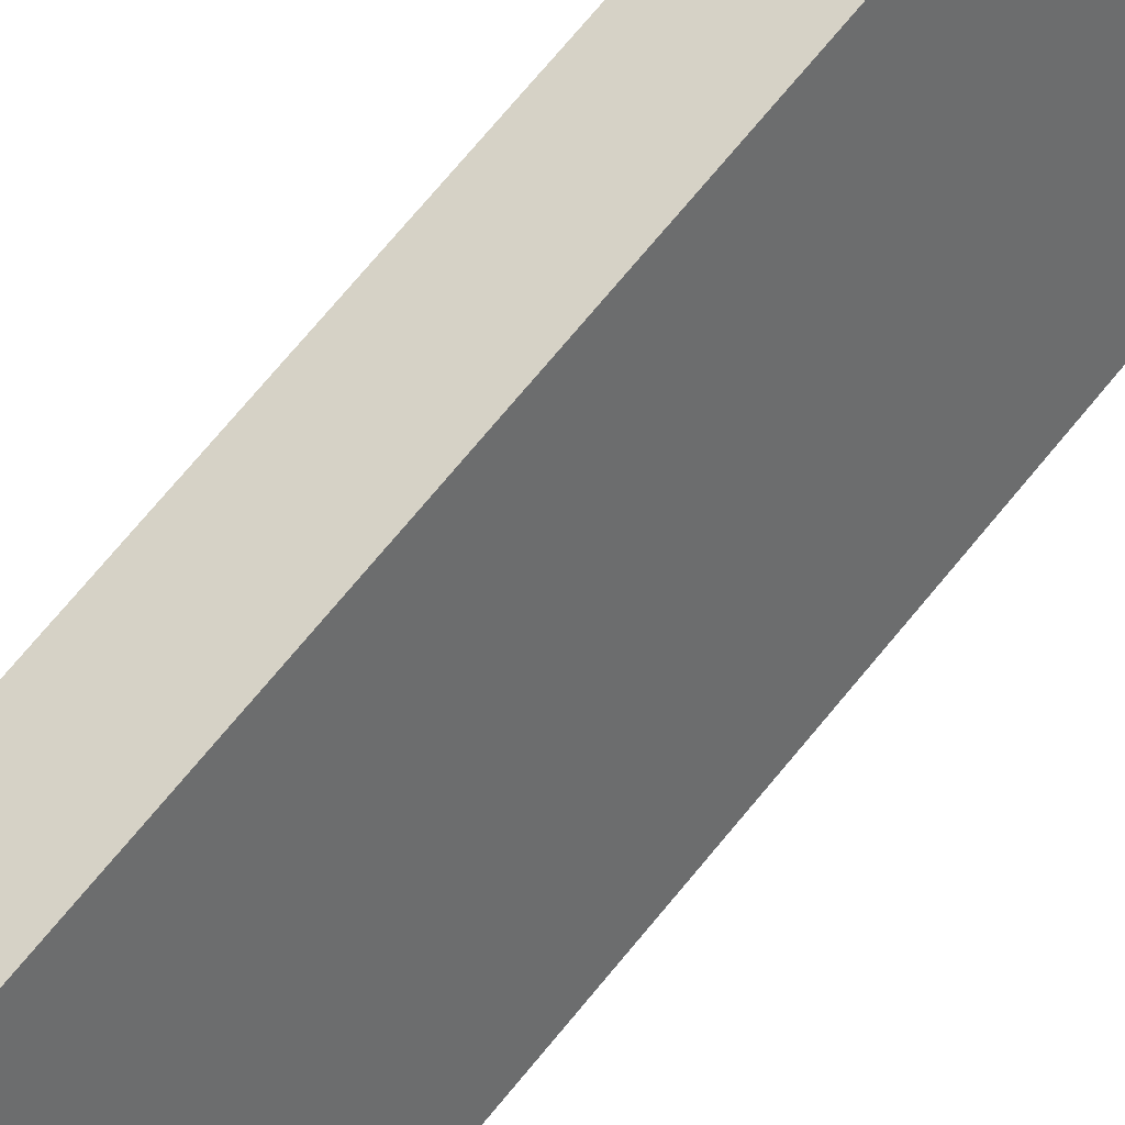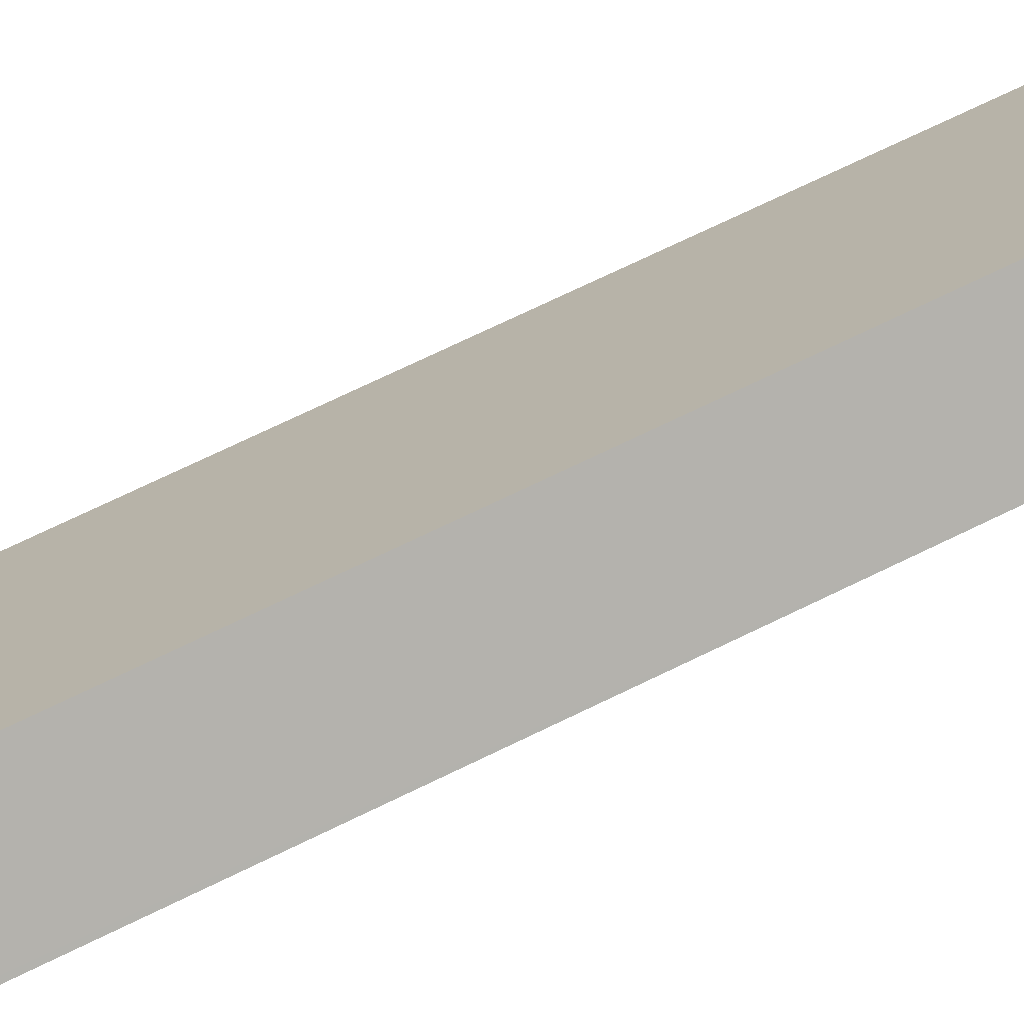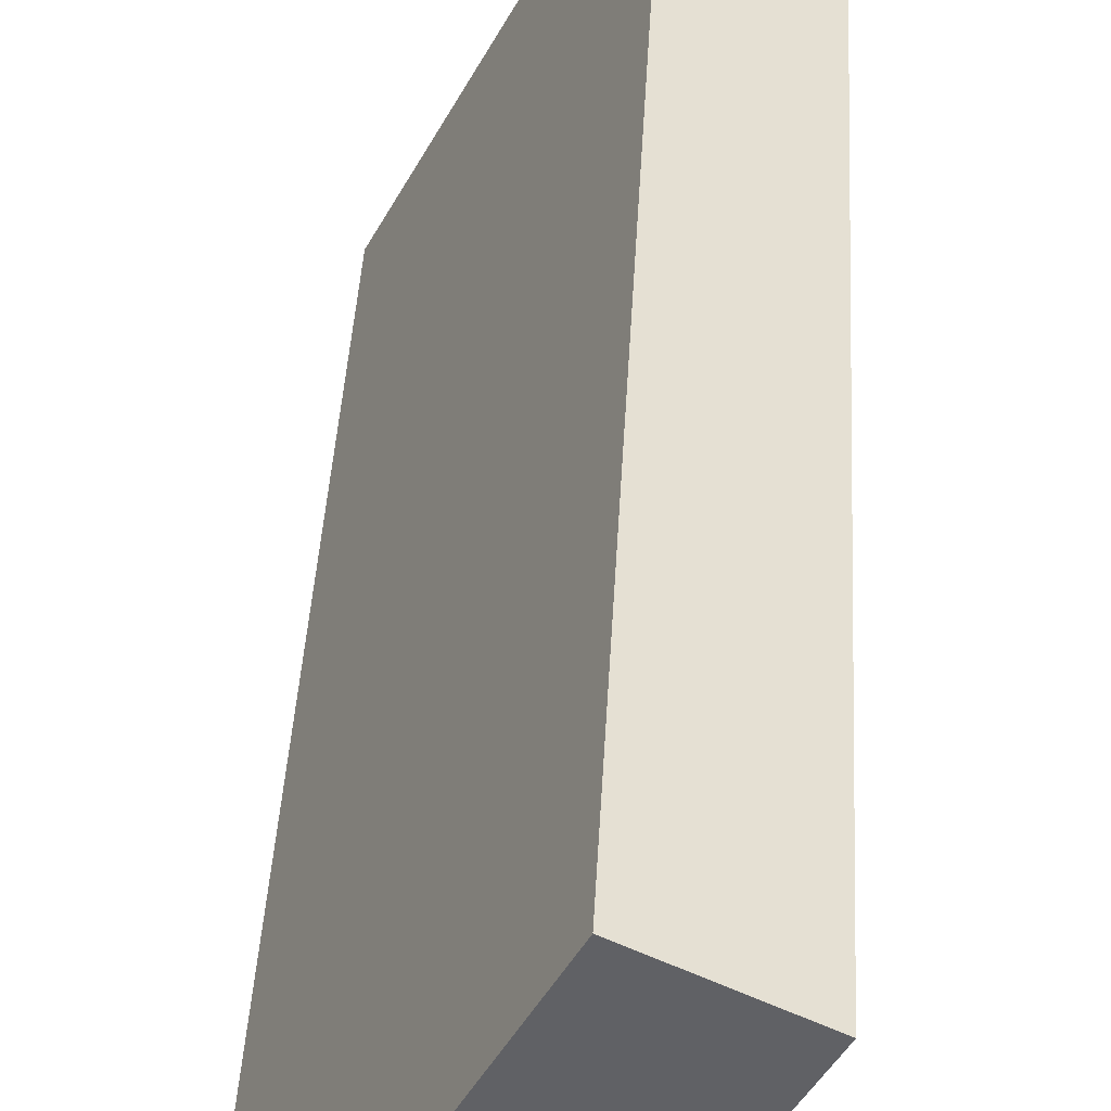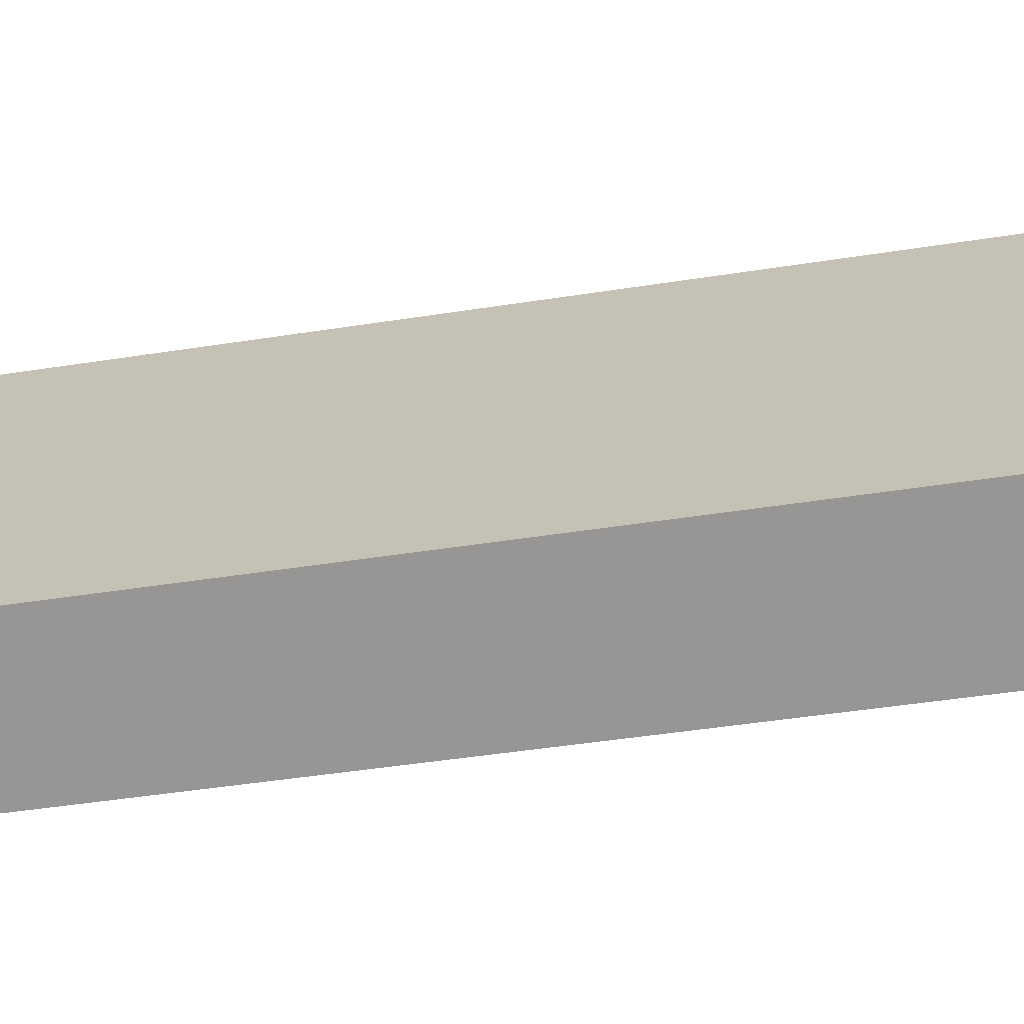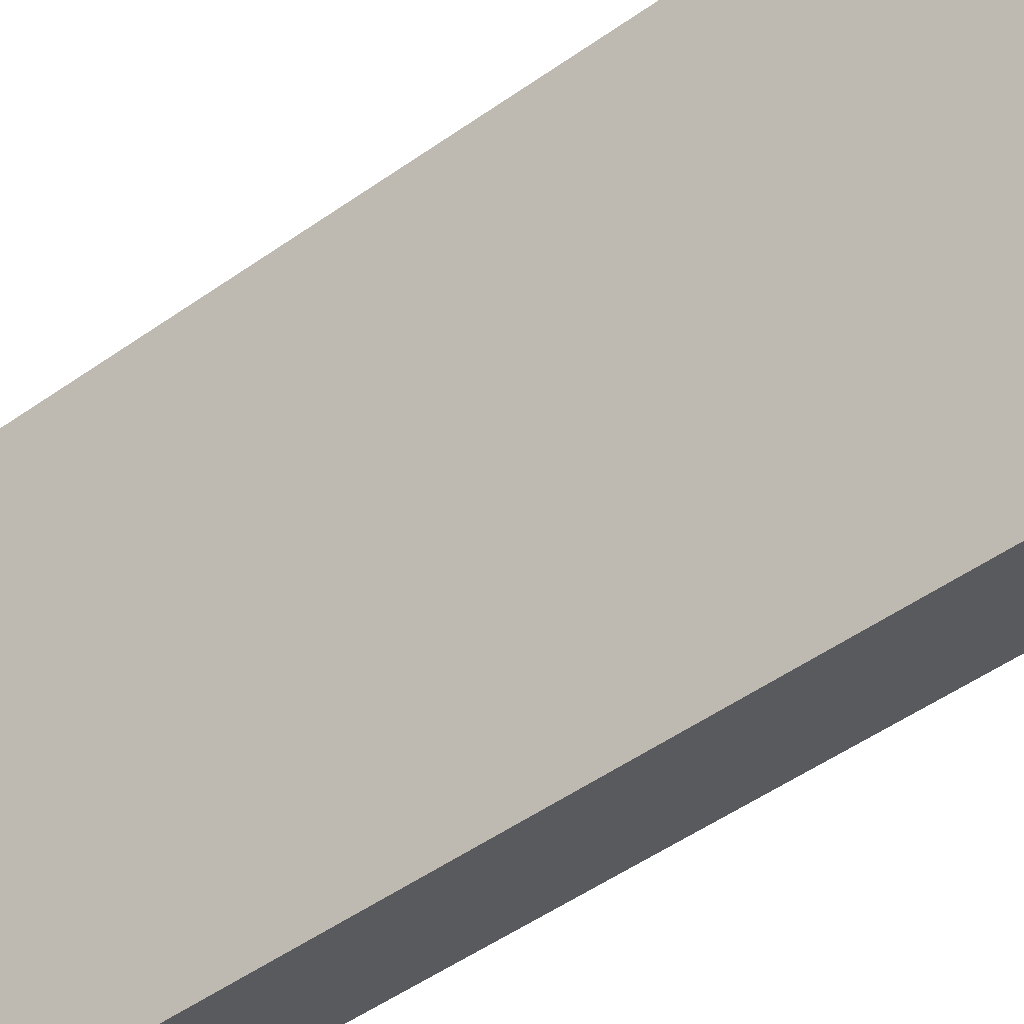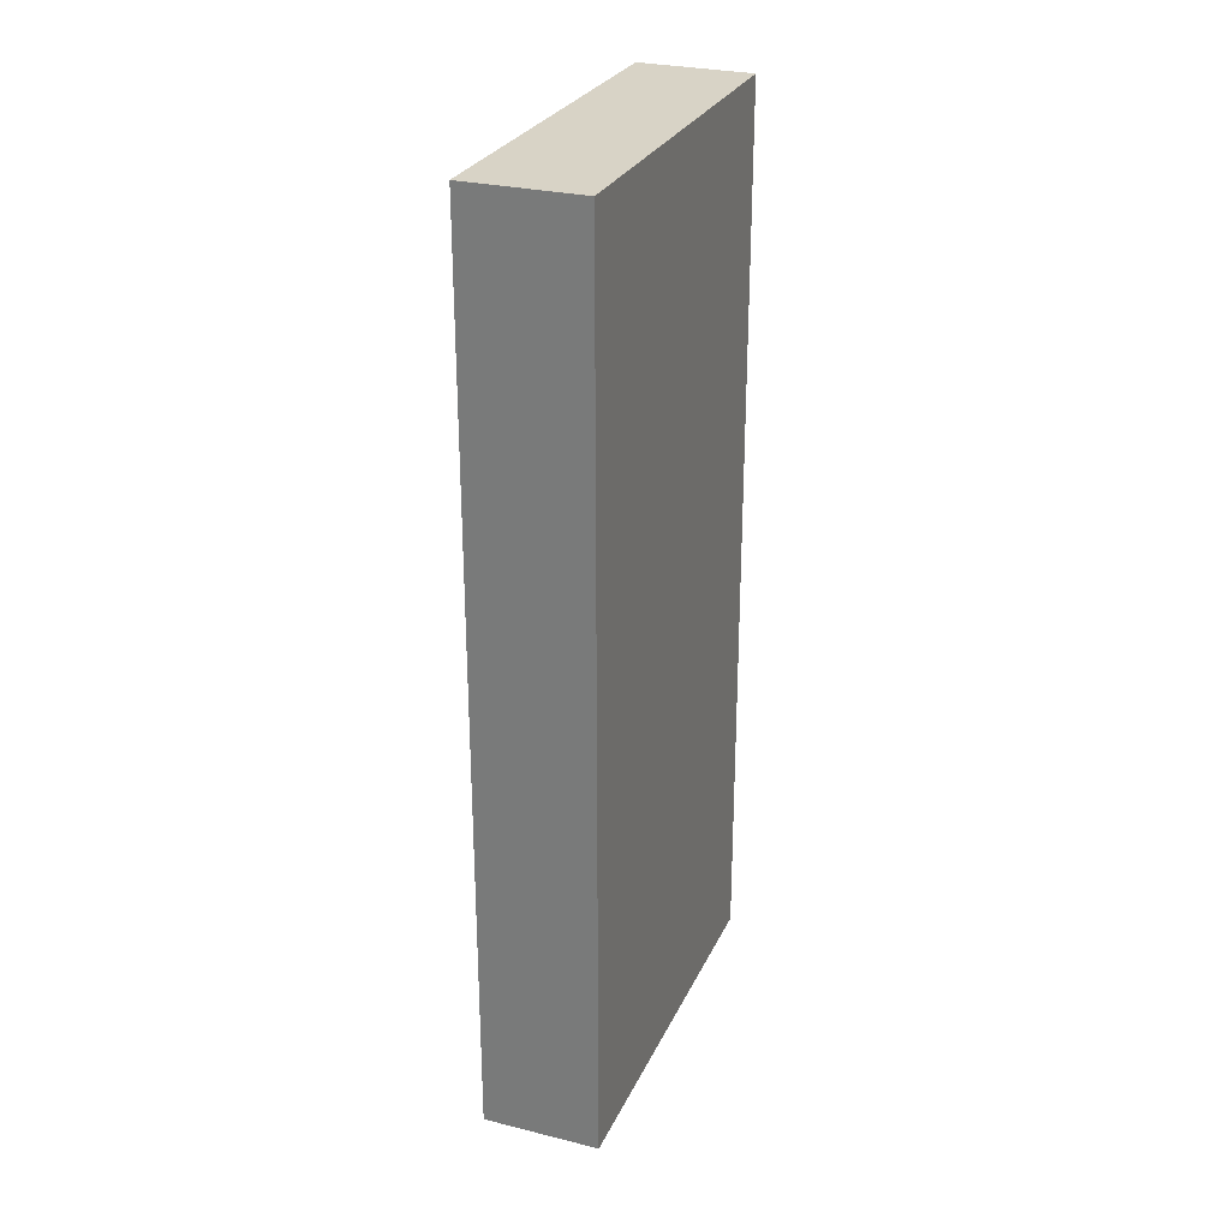
<metadata>
{"format":"obj","ext":"obj","renderer":"f3d","projection":"perspective","resolution":1024,"background":"white","views":[{"elev":78.3,"azim":40.3,"up":"+Z"},{"elev":75.5,"azim":-115.5,"up":"+Z"},{"elev":40.5,"azim":-177.0,"up":"+Z"},{"elev":-41.4,"azim":101.1,"up":"+Z"},{"elev":-52.8,"azim":-53.1,"up":"+Z"},{"elev":27.9,"azim":-6.6,"up":"+Y"}]}
</metadata>
<code>
v  1.398 9.929 0.074
v  0.048 9.929 0.025
v  1.132 9.929 0.582
v  1.838 9.929 -0.767
v  0 9.929 6.08e-16
v  1.398 9.929 -2.617
v  1.906 9.929 -0.897
v  3.098 9.929 -3.175
v  2.984 9.929 -3.235
v  2.004 9.929 -3.751
v  2.029 9.929 -3.738
v  2.004 2.297e-16 -3.751
v  2.029 2.289e-16 -3.738
v  3.098 1.944e-16 -3.175
v  2.984 1.981e-16 -3.235
v  0 0 0
v  1.398 1.602e-16 -2.617
v  1.132 -3.564e-17 0.582
v  0.048 -1.531e-18 0.025
v  1.906 5.493e-17 -0.897
v  1.398 -4.531e-18 0.074
v  1.838 4.697e-17 -0.767
g defaultobject
f 1 2 3
f 2 1 4
f 2 4 5
f 5 4 6
f 6 4 7
f 6 7 8
f 6 8 9
f 6 9 10
f 10 9 11
f 11 12 10
f 12 11 9
f 12 9 8
f 12 8 13
f 13 8 14
f 13 14 15
f 12 6 10
f 6 12 5
f 5 12 16
f 16 12 17
f 16 2 5
f 2 16 3
f 3 16 18
f 18 16 19
f 18 1 3
f 1 18 4
f 4 18 7
f 7 18 8
f 8 18 14
f 14 18 20
f 20 18 21
f 20 21 22
f 12 15 17
f 15 12 13
f 17 19 16
f 19 17 18
f 18 17 21
f 21 17 22
f 22 17 20
f 20 17 14
f 14 17 15

</code>
